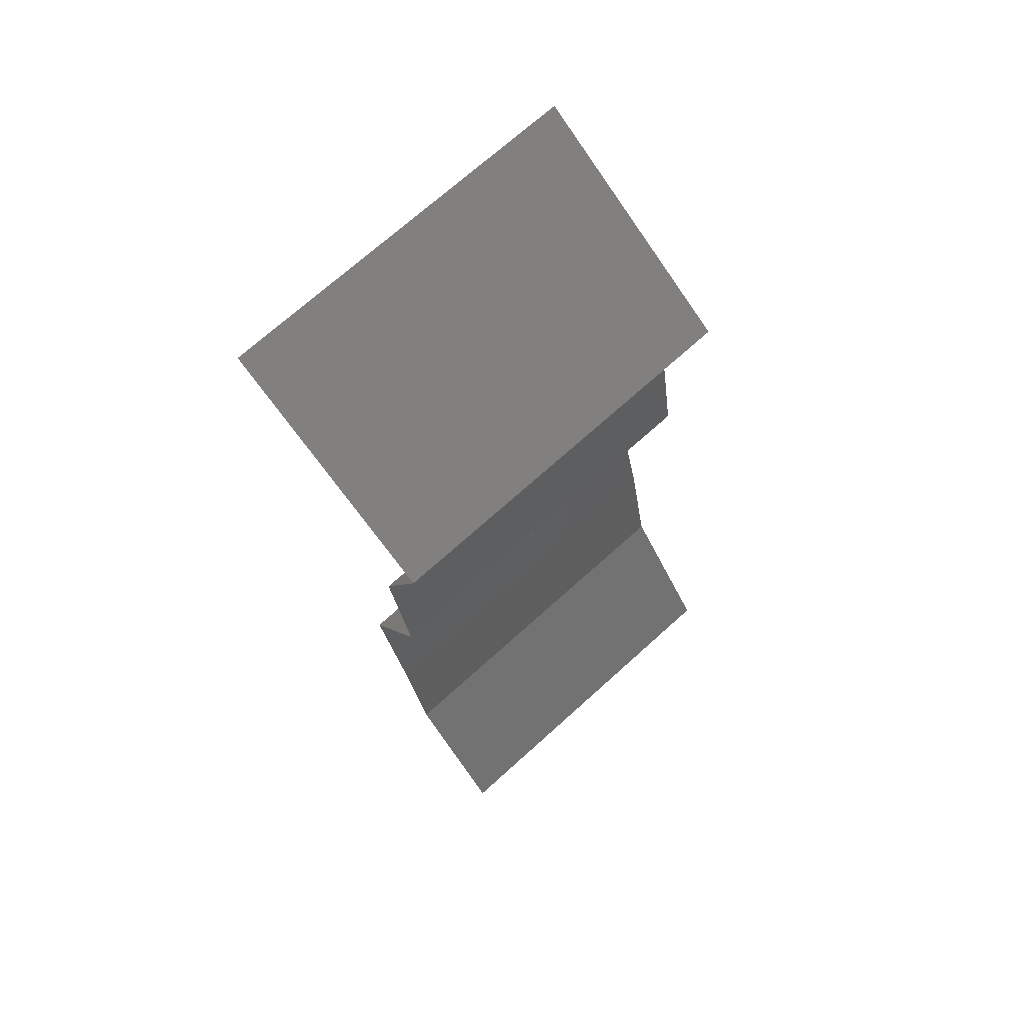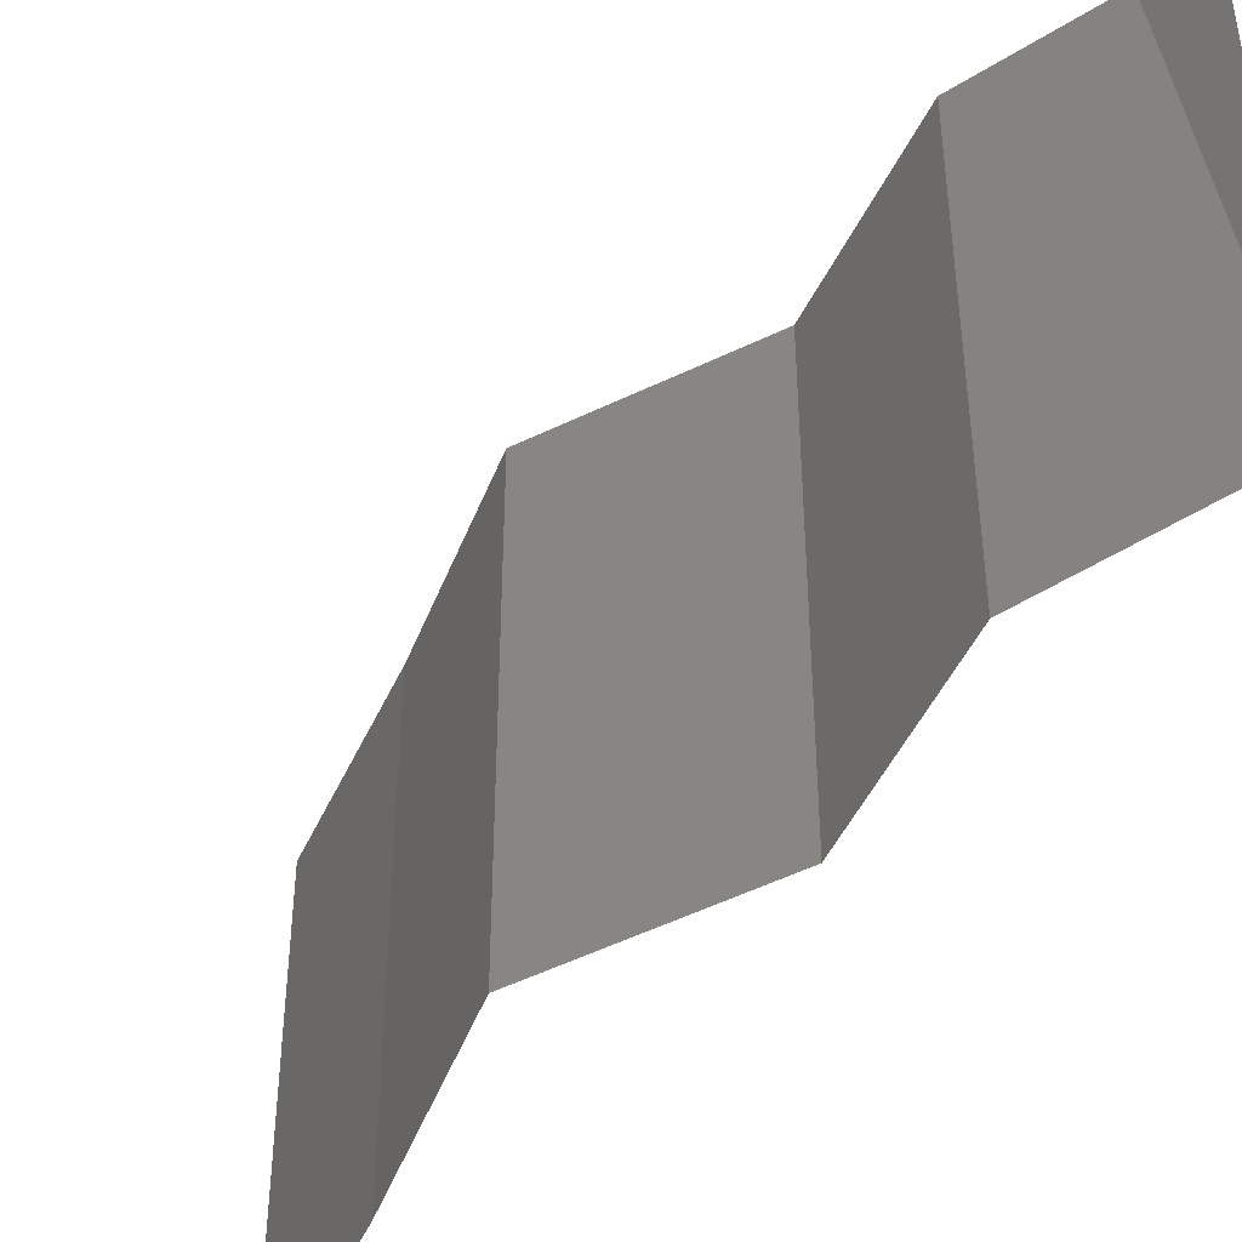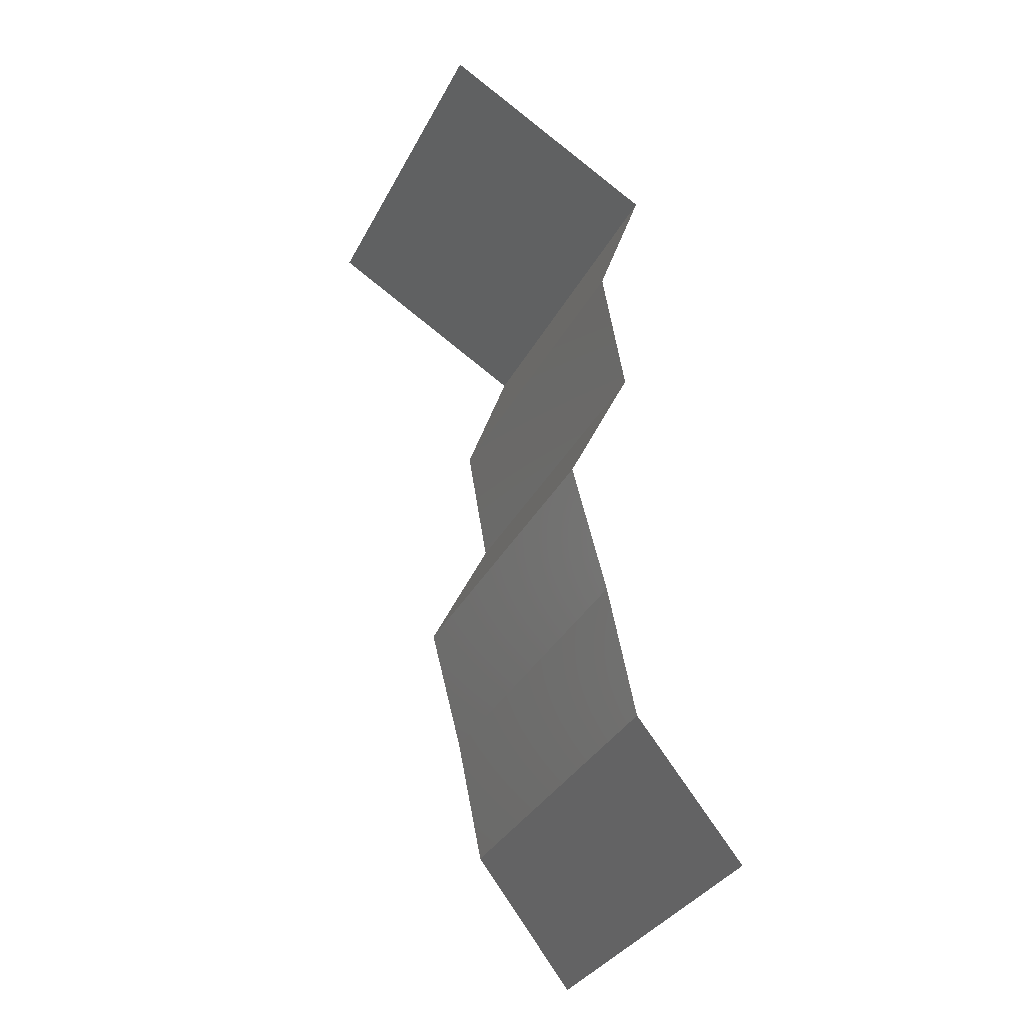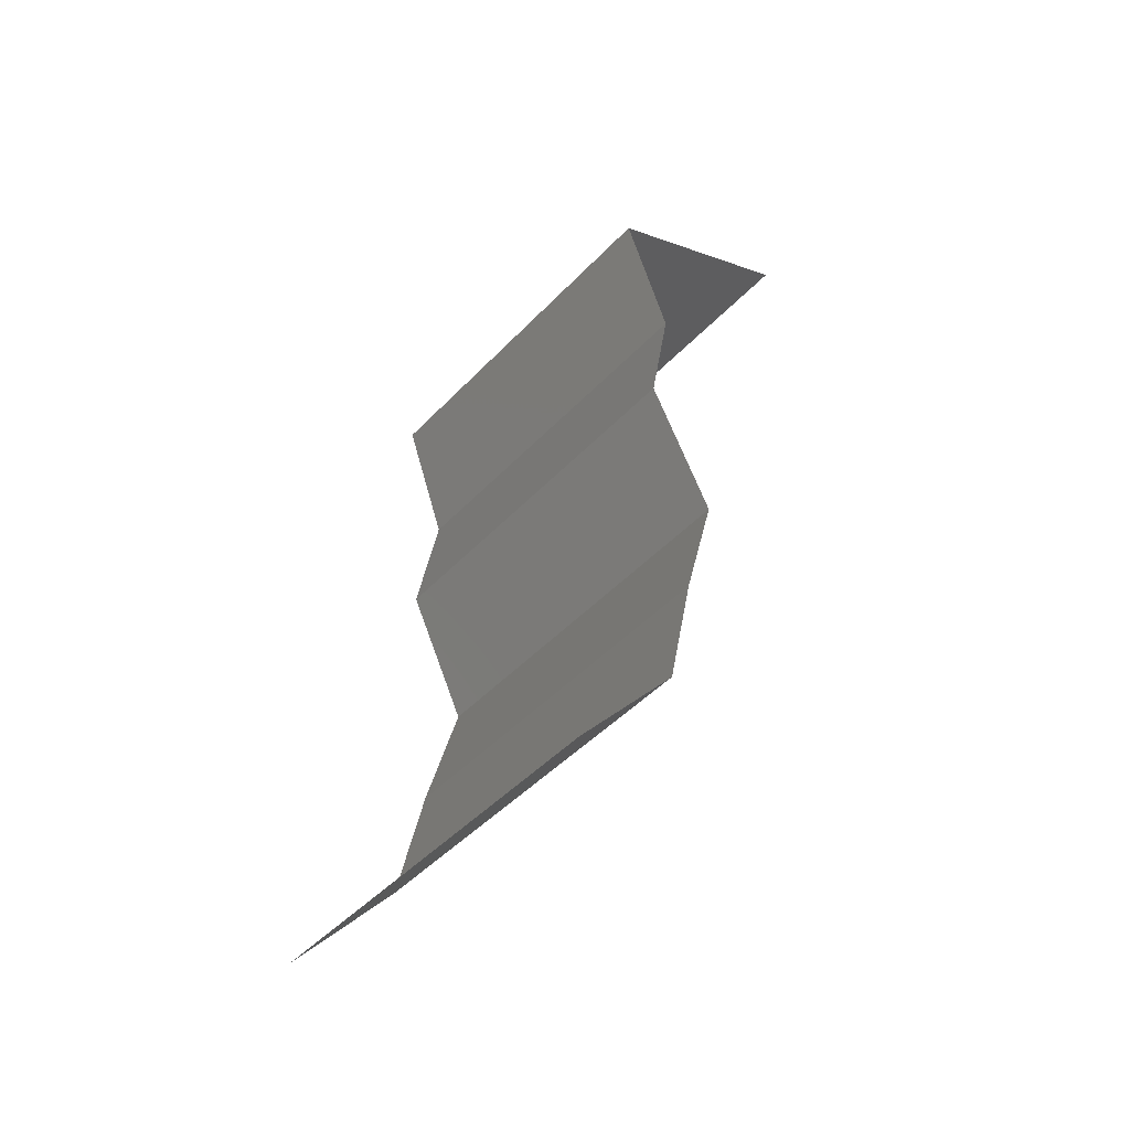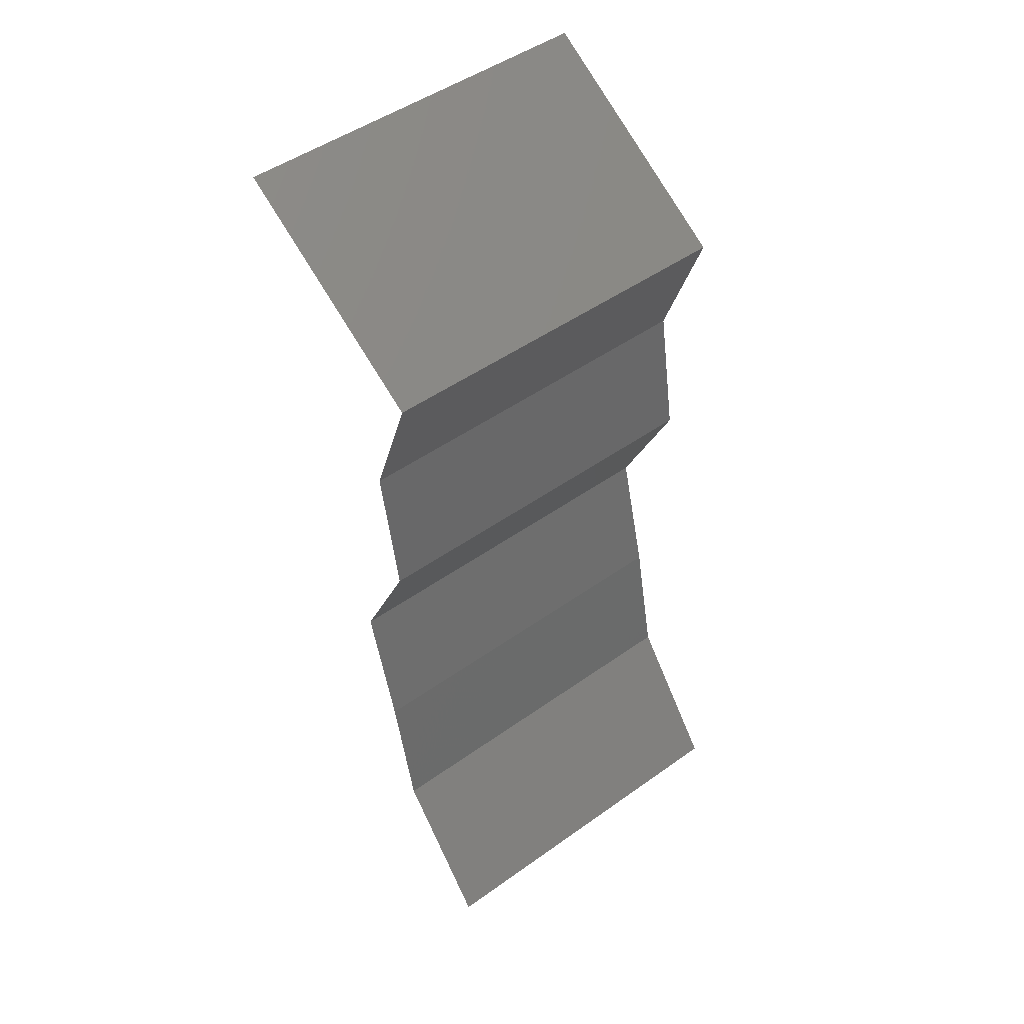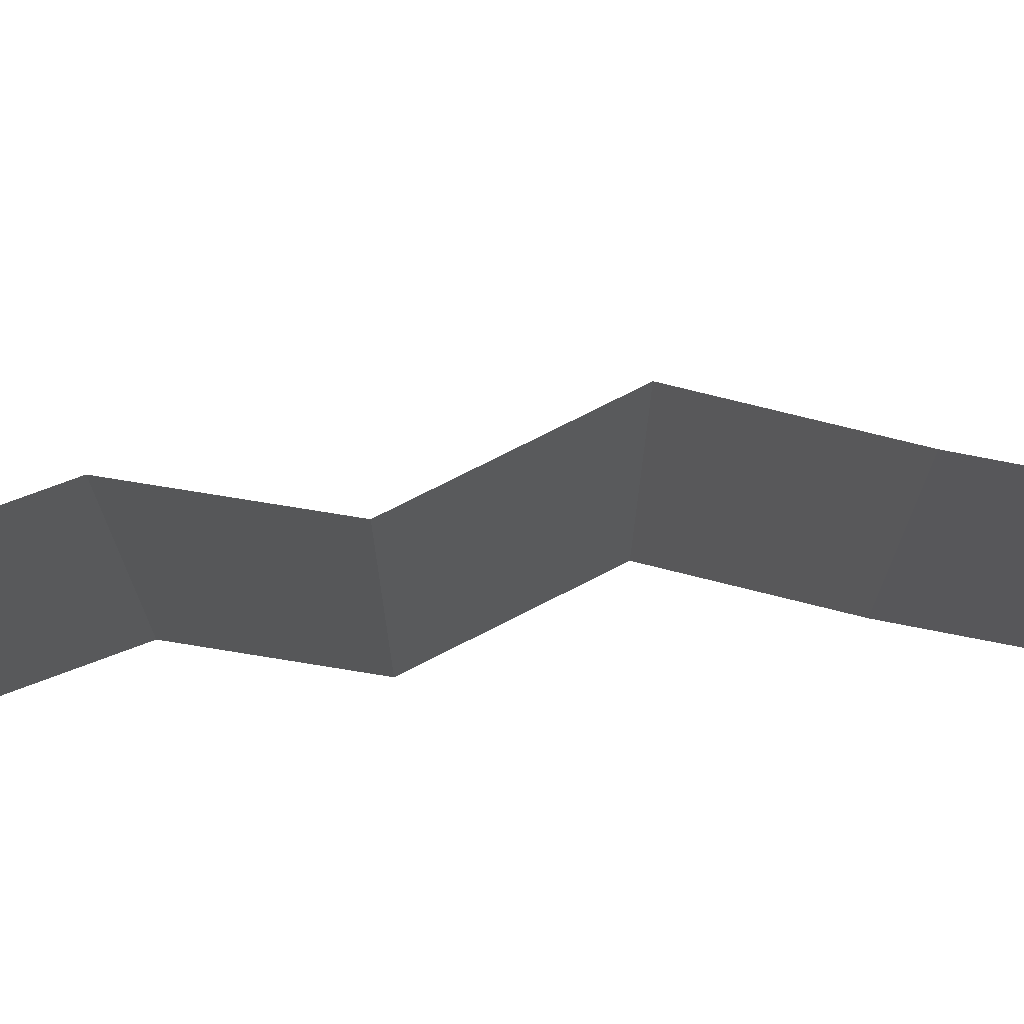
<metadata>
{"format":"stl","ext":"stl","renderer":"f3d","projection":"perspective","resolution":1024,"background":"white","views":[{"elev":71.6,"azim":-132.0,"up":"+Y"},{"elev":-52.2,"azim":143.7,"up":"+Z"},{"elev":-33.8,"azim":155.8,"up":"+Y"},{"elev":-48.5,"azim":-41.3,"up":"+Y"},{"elev":48.5,"azim":-128.5,"up":"+Y"},{"elev":76.2,"azim":-90.7,"up":"+Z"}]}
</metadata>
<code>
# stl→obj: 43 verts, 64 faces
v 0.03546 0.05706 0.02
v 0.03546 0.05706 0.01
v 0.03129 0.05456 0.015
v 0.02354 0.04992 0
v 0.02354 0.04992 0.01
v 0.02771 0.05242 0.005
v 0.03546 0.05706 0
v 0.03153 0.0547 0.005
v 0.02354 0.04992 0.02
v 0.02747 0.05228 0.015
v 0.0295 0.05349 0
v 0.0295 0.05349 0.02
v 0.0295 0.05349 0.01
v 0.0261 0.04279 0
v 0.0261 0.04279 0.01
v 0.02482 0.04636 0.005
v 0.02482 0.04636 0.015
v 0.0261 0.04279 0.02
v 0.02485 0.03566 0.01
v 0.02547 0.03923 0.005
v 0.02485 0.03566 0.02
v 0.02547 0.03923 0.015
v 0.02485 0.03566 0
v 0.0266 0.03209 0.015
v 0.02835 0.02853 0
v 0.02835 0.02853 0.01
v 0.0266 0.03209 0.005
v 0.02835 0.02853 0.02
v 0.02649 0.0214 0.01
v 0.02742 0.02496 0.015
v 0.02649 0.0214 0
v 0.02742 0.02496 0.005
v 0.02649 0.0214 0.02
v 0.02501 0.01426 0.02
v 0.02575 0.01783 0.015
v 0.02501 0.01426 0.01
v 0.02575 0.01783 0.005
v 0.02501 0.01426 0
v 0.02223 0.0107 0.015
v 0.01945 0.007132 0
v 0.01945 0.007132 0.01
v 0.02223 0.0107 0.005
v 0.01945 0.007132 0.02
f 1 2 3
f 4 5 6
f 2 7 8
f 5 9 10
f 11 4 6
f 12 1 3
f 7 11 8
f 9 12 10
f 11 6 8
f 12 3 10
f 10 3 13
f 8 6 13
f 5 10 13
f 6 5 13
f 2 8 13
f 3 2 13
f 14 15 16
f 9 5 17
f 15 18 17
f 5 4 16
f 4 14 16
f 5 15 17
f 15 5 16
f 18 9 17
f 19 15 20
f 21 18 22
f 15 19 22
f 14 23 20
f 15 14 20
f 18 15 22
f 23 19 20
f 19 21 22
f 21 19 24
f 25 26 27
f 26 28 24
f 19 23 27
f 23 25 27
f 19 26 24
f 28 21 24
f 26 19 27
f 26 29 30
f 25 31 32
f 29 26 32
f 33 28 30
f 26 25 32
f 28 26 30
f 31 29 32
f 29 33 30
f 34 33 35
f 36 29 37
f 31 38 37
f 29 36 35
f 29 31 37
f 33 29 35
f 38 36 37
f 36 34 35
f 34 36 39
f 40 41 42
f 36 38 42
f 41 43 39
f 43 34 39
f 41 36 42
f 36 41 39
f 38 40 42

</code>
